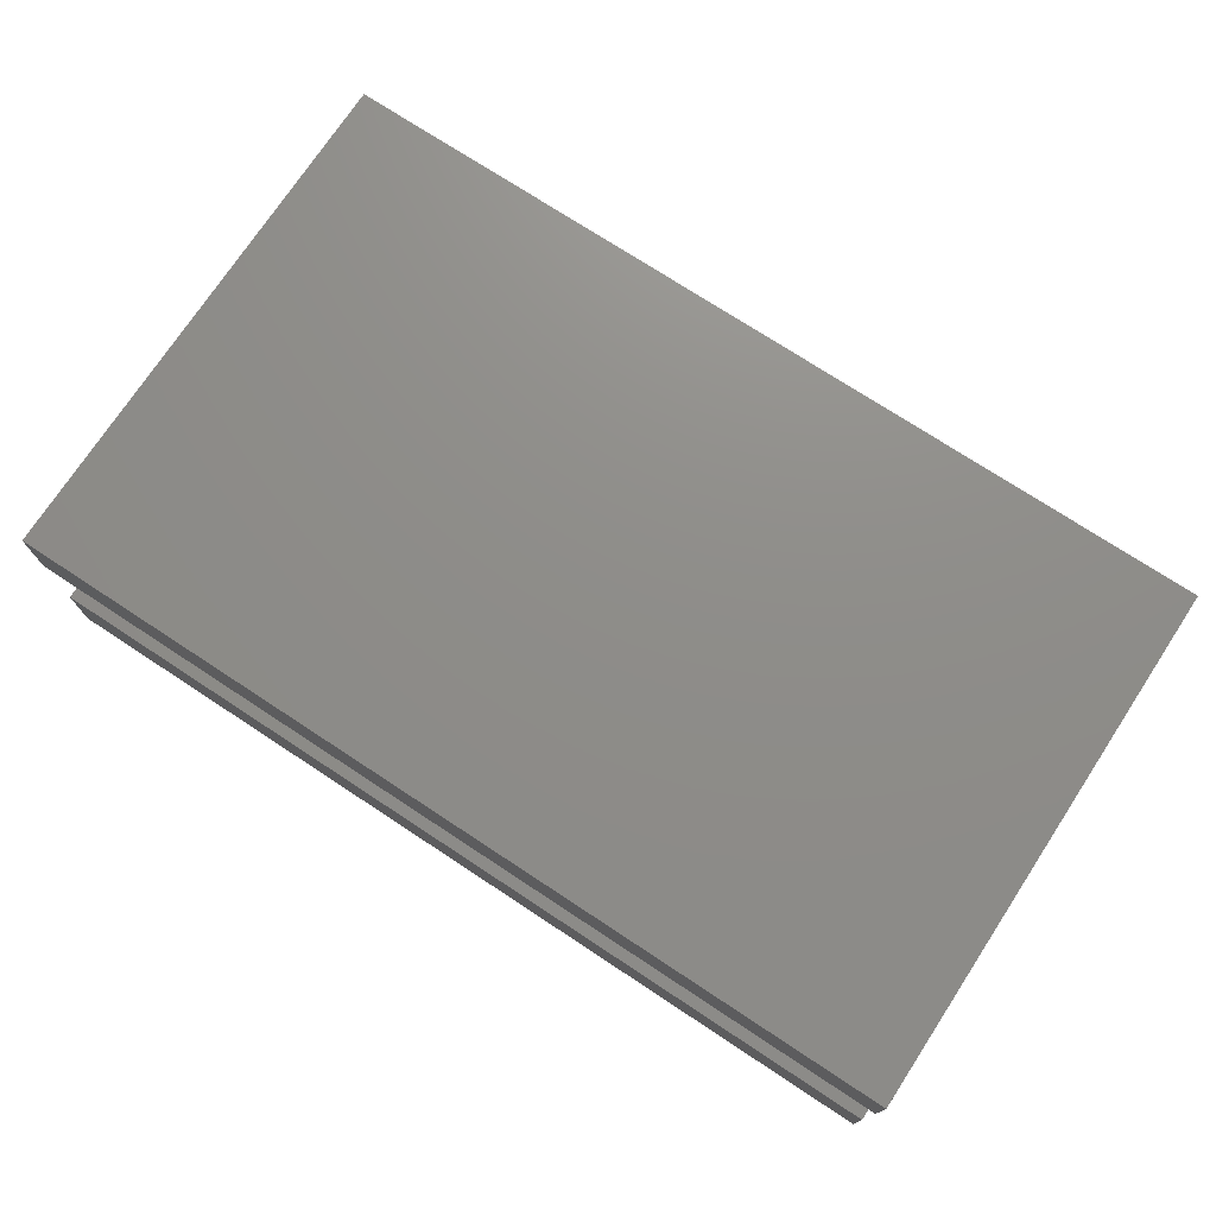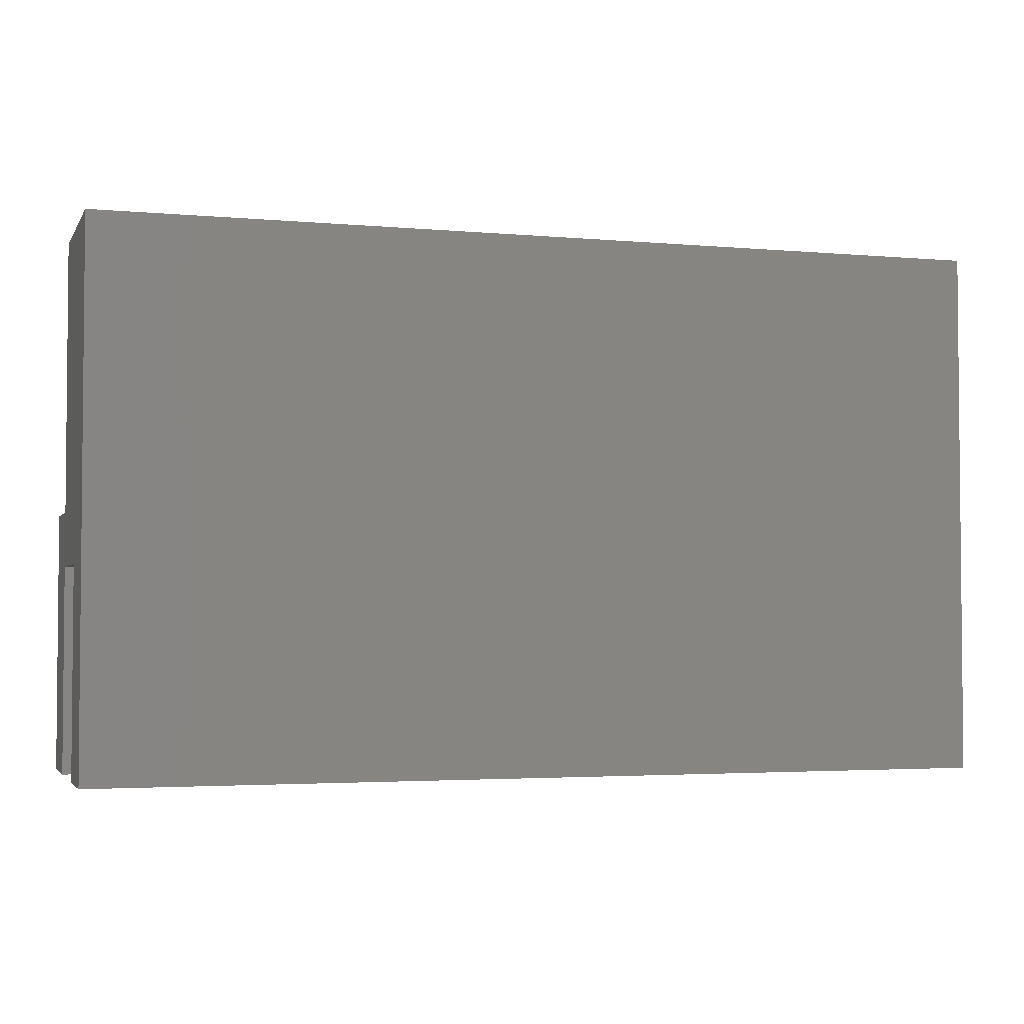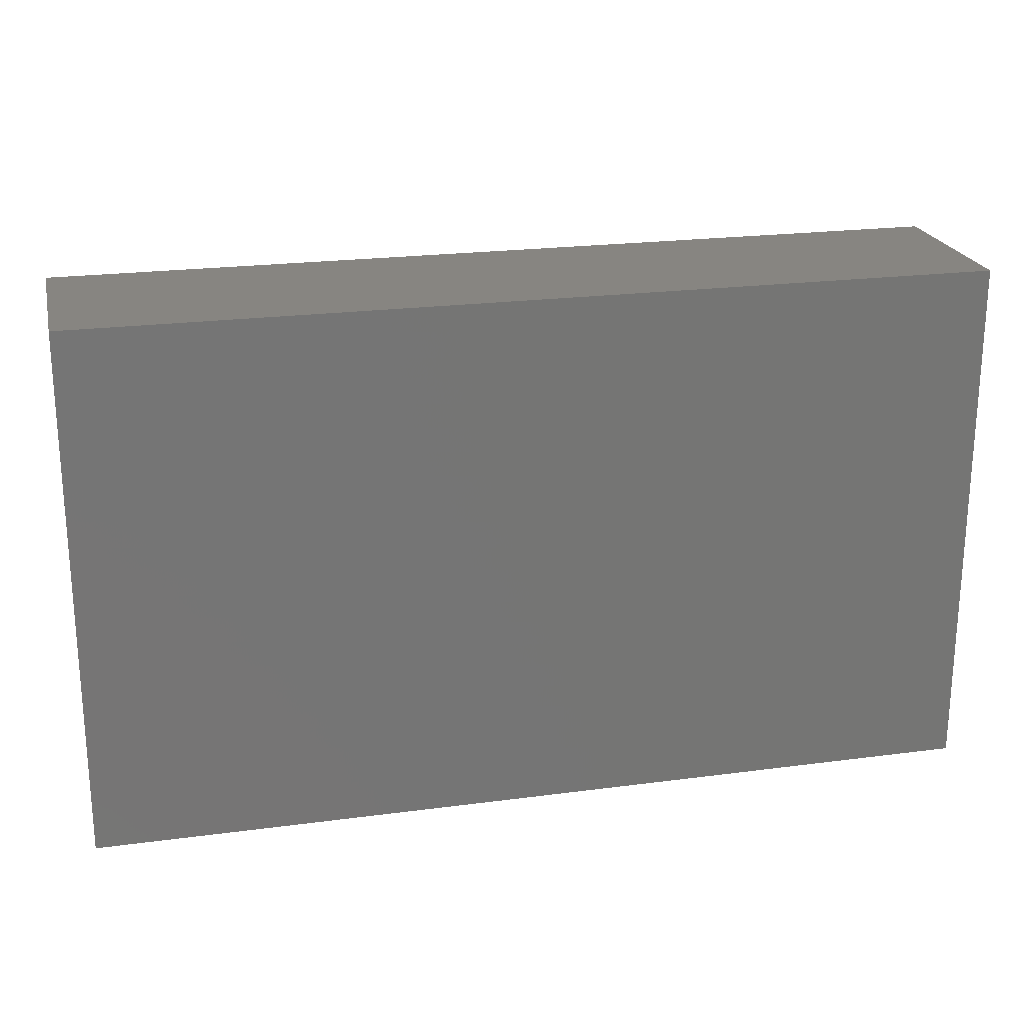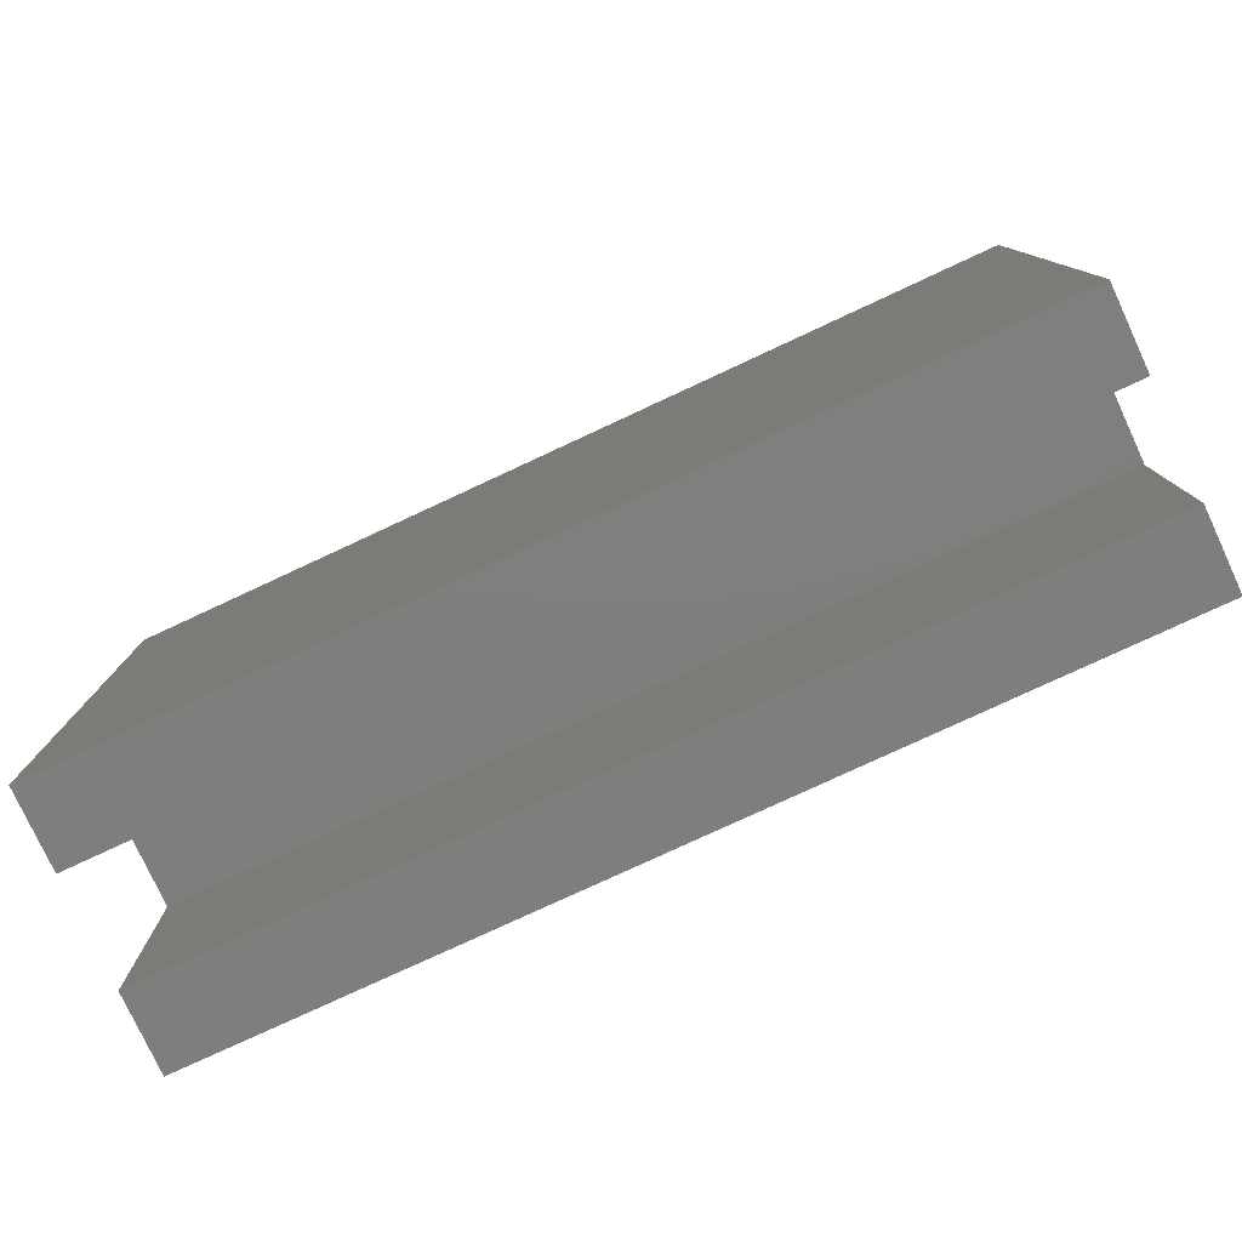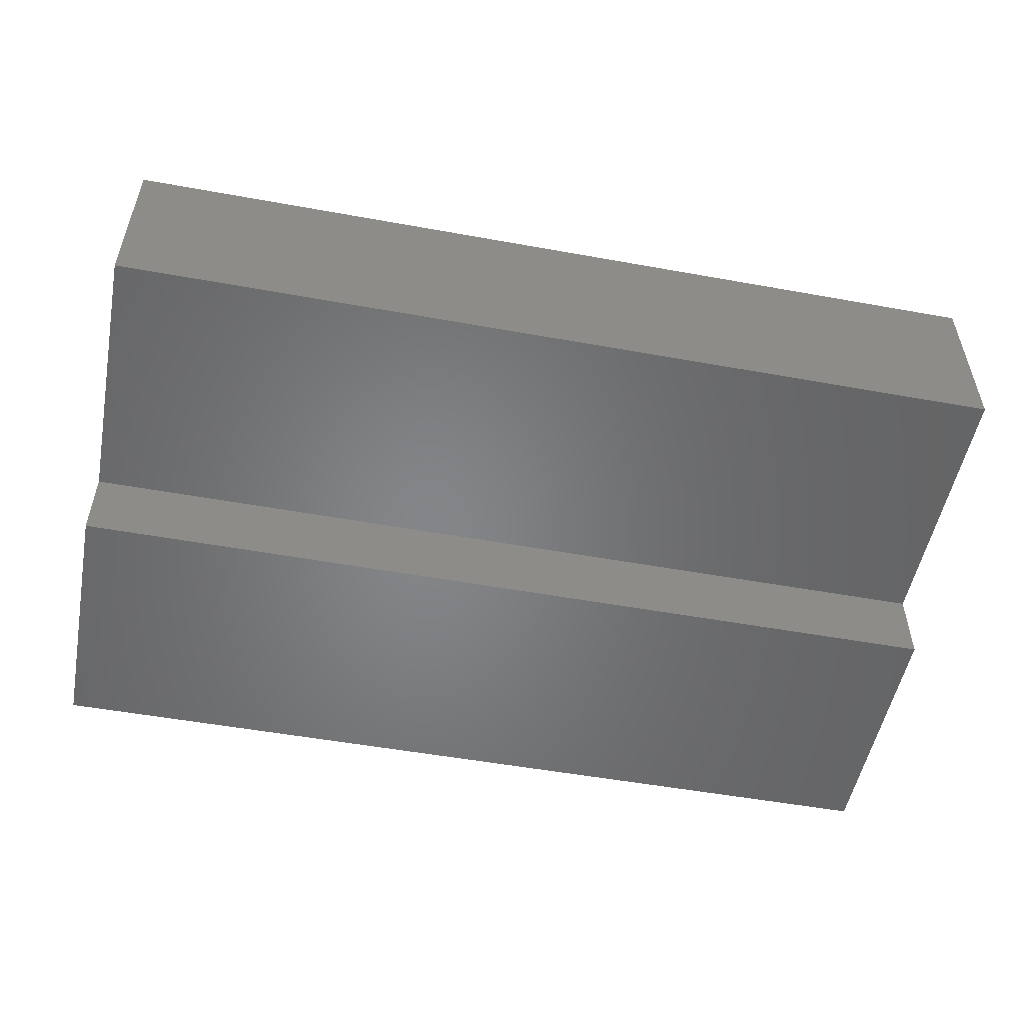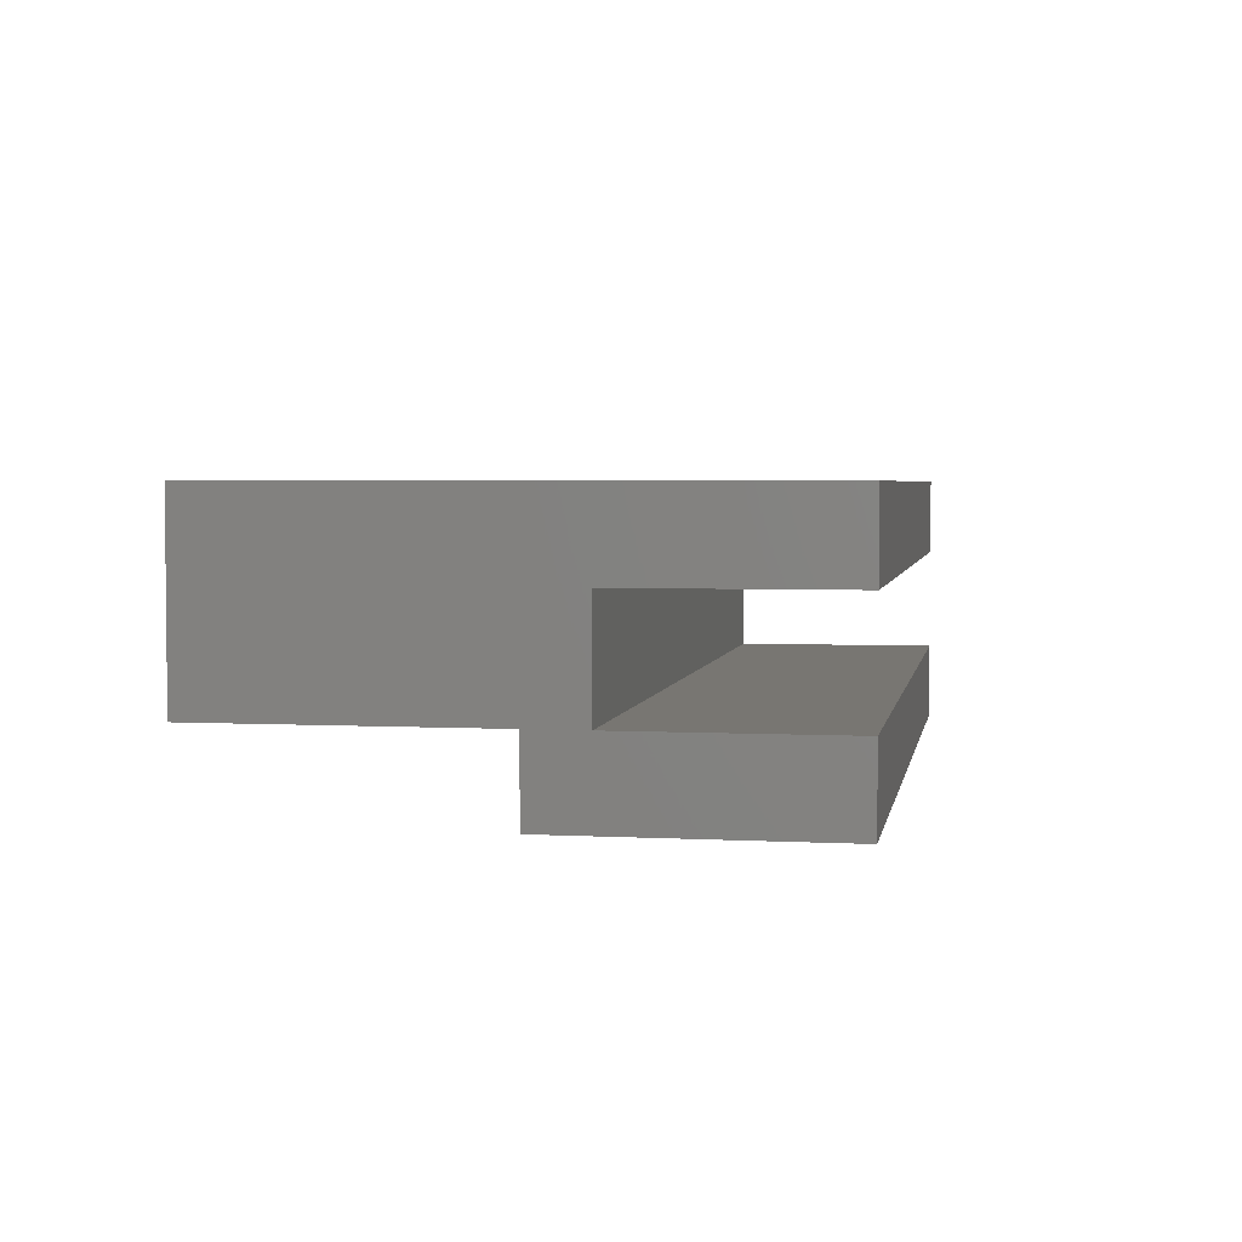
<metadata>
{"format":"stl","ext":"stl","renderer":"f3d","projection":"perspective","resolution":1024,"background":"white","views":[{"elev":74.1,"azim":-146.7,"up":"+Y"},{"elev":-3.1,"azim":162.8,"up":"+Z"},{"elev":22.2,"azim":167.0,"up":"+Z"},{"elev":-78.5,"azim":-155.1,"up":"+Z"},{"elev":-52.5,"azim":-11.0,"up":"+Y"},{"elev":3.5,"azim":100.1,"up":"+Y"}]}
</metadata>
<code>
# stl→obj: 20 verts, 36 faces
v 0 7.02 8
v 0 10.02 0
v 0 7.02 0
v 0 10.02 20.6
v 0 3 10.1
v 0 3 8
v 0 3 20.6
v 0 0 0
v 0 3 0
v 0 0 10.1
v 35 7.02 8
v 35 3 8
v 35 10.02 20.6
v 35 10.02 0
v 35 3 10.1
v 35 3 20.6
v 35 0 10.1
v 35 0 0
v 35 3 0
v 35 7.02 0
f 1 2 3
f 2 1 4
f 5 1 6
f 1 5 4
f 4 5 7
f 8 6 9
f 10 6 8
f 6 10 5
f 6 11 12
f 11 6 1
f 13 11 14
f 15 13 16
f 13 15 11
f 15 12 11
f 17 12 15
f 18 12 17
f 12 18 19
f 14 11 20
f 3 14 20
f 14 3 2
f 8 19 18
f 19 8 9
f 8 17 10
f 17 8 18
f 14 4 13
f 4 14 2
f 3 11 1
f 11 3 20
f 19 6 12
f 6 19 9
f 5 17 15
f 17 5 10
f 4 16 13
f 16 4 7
f 5 16 7
f 16 5 15

</code>
